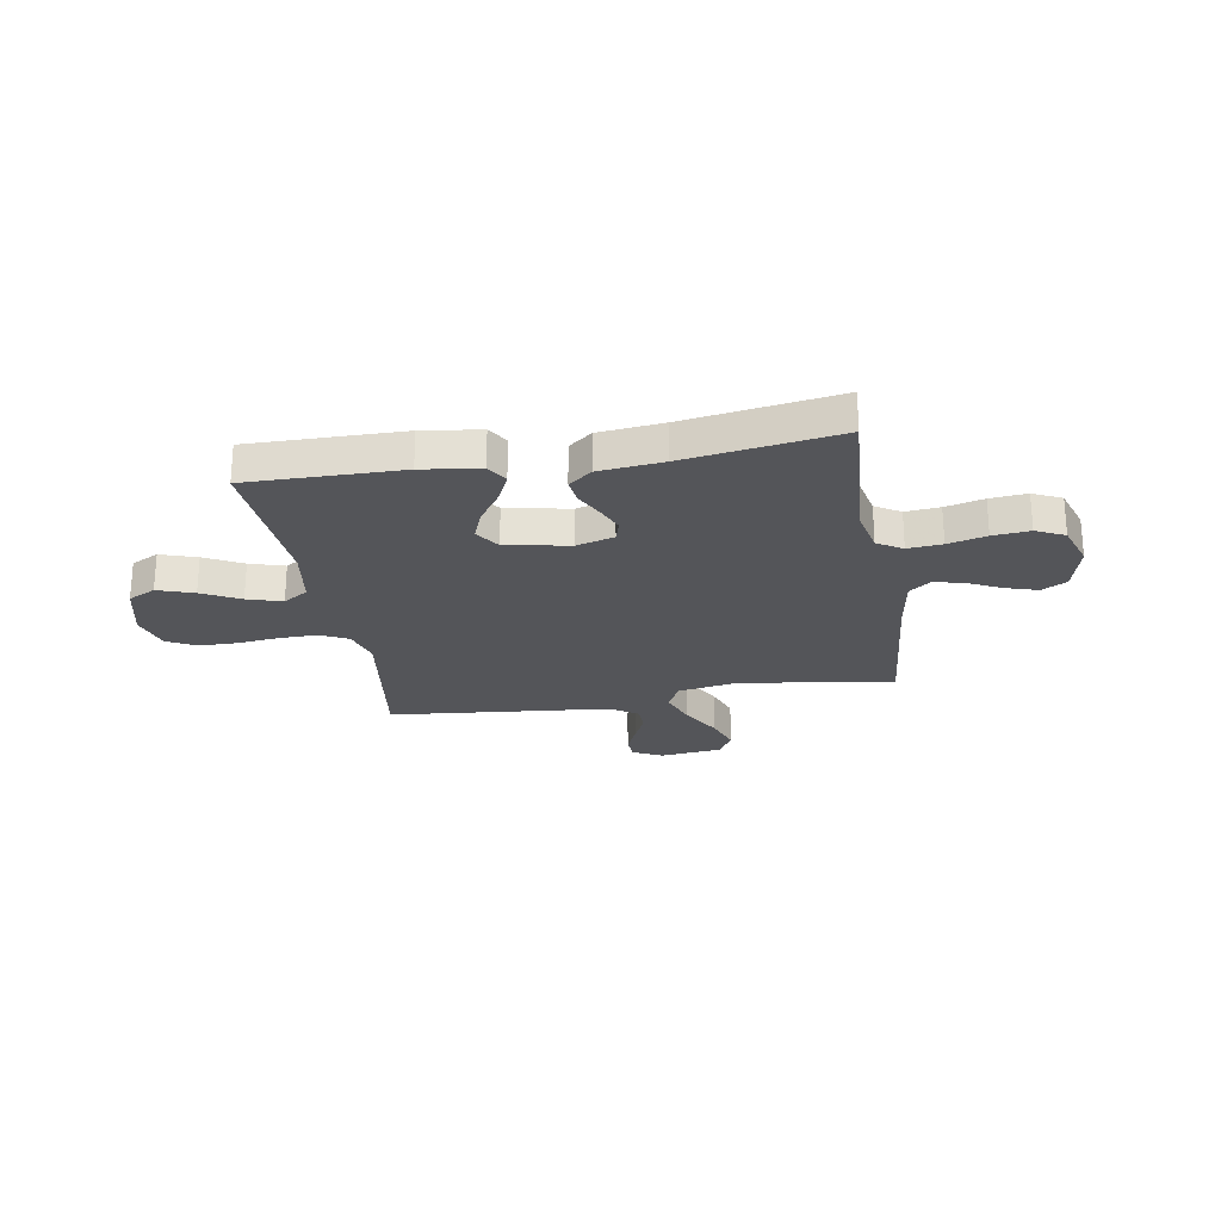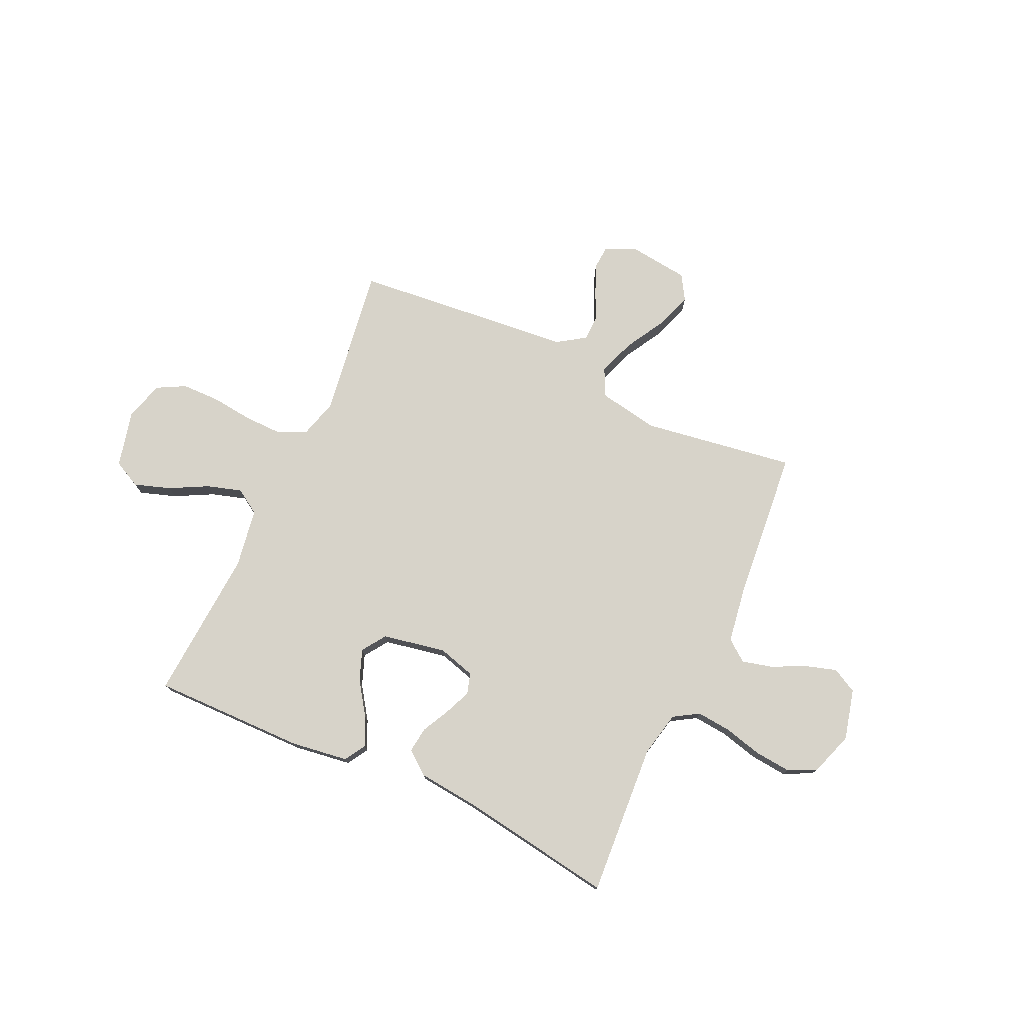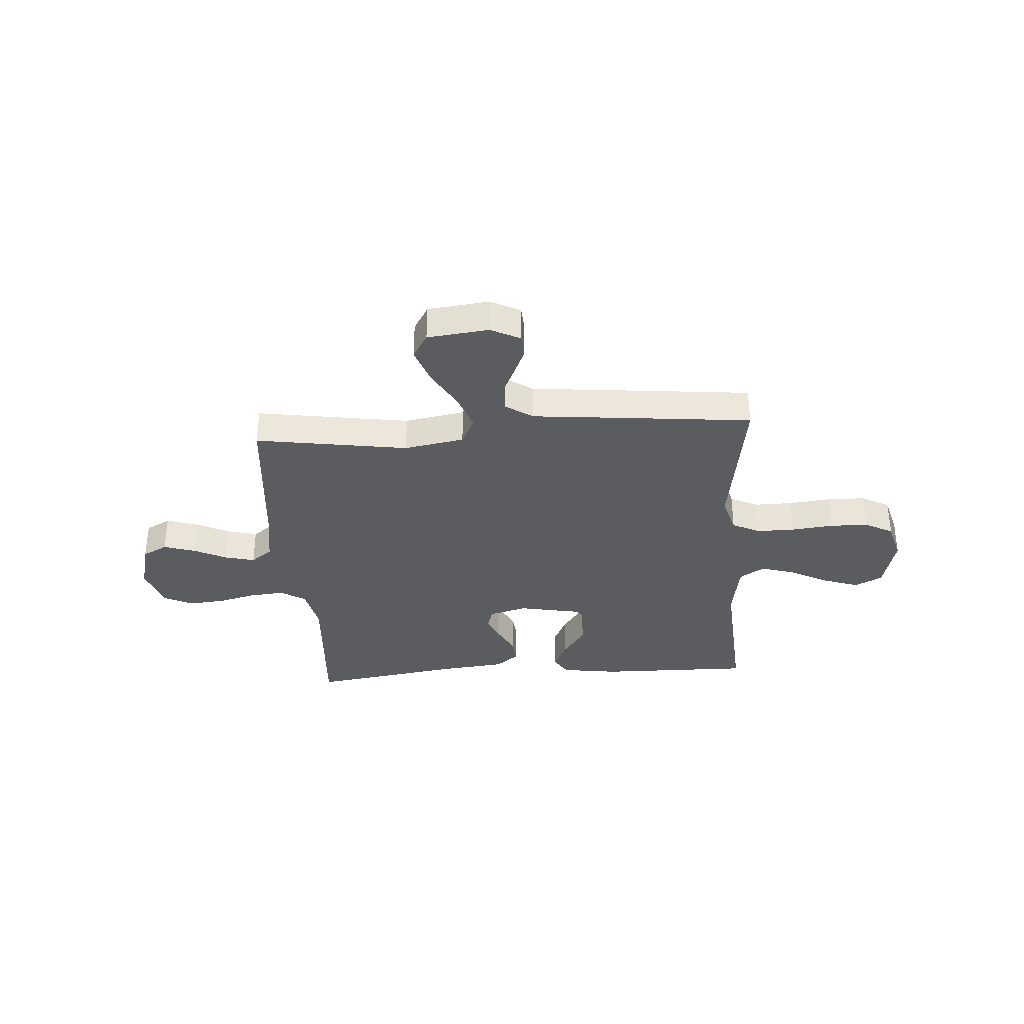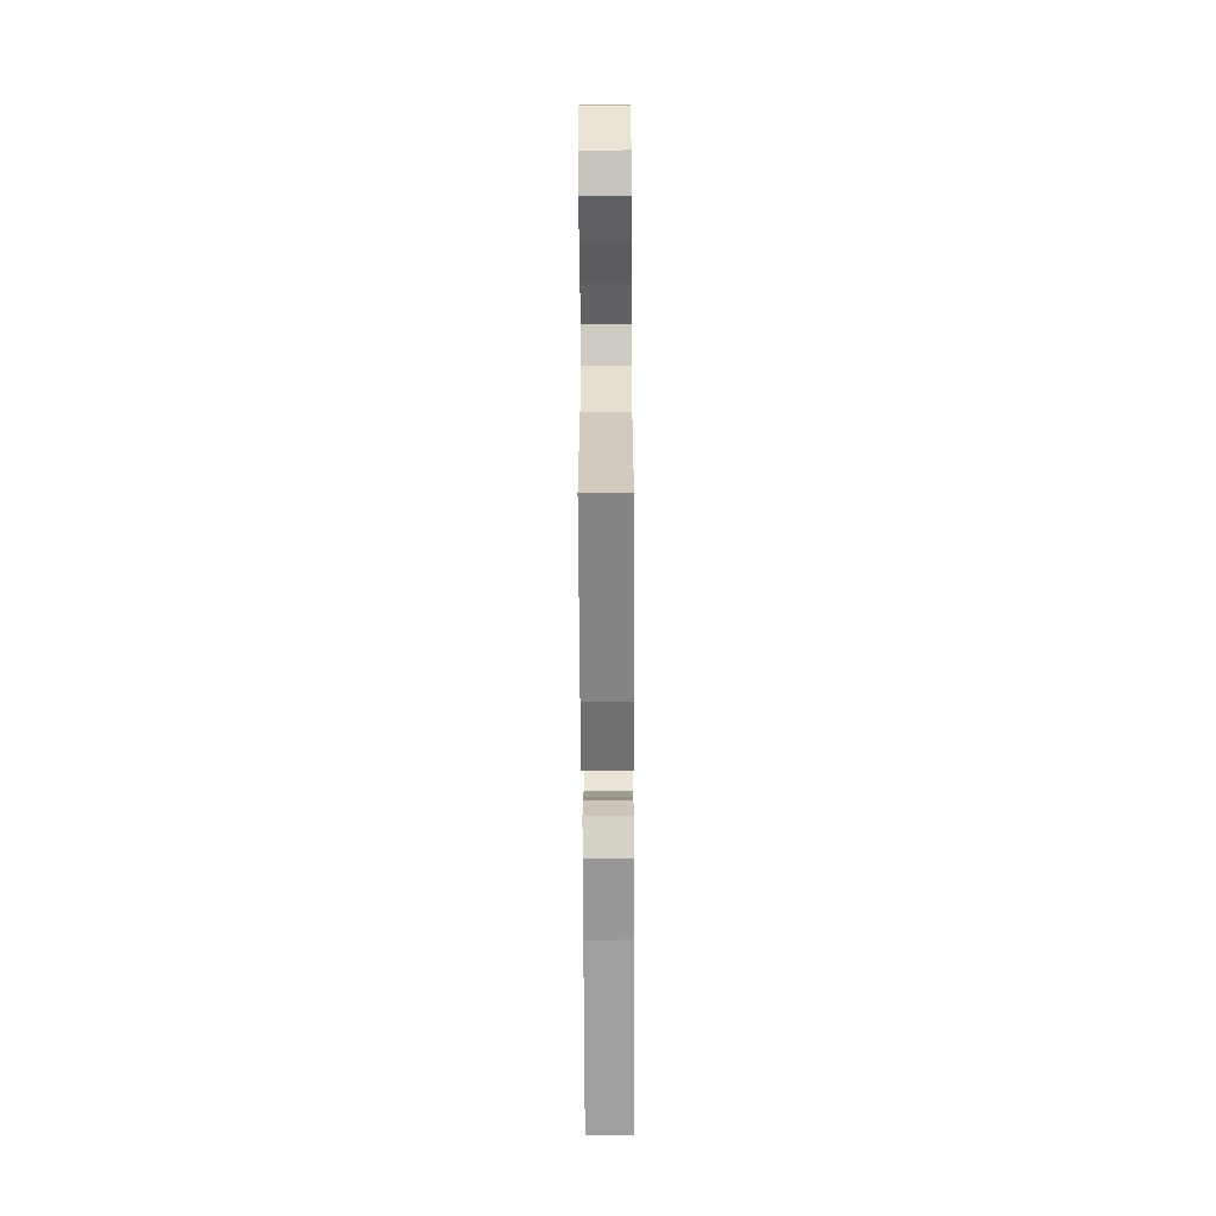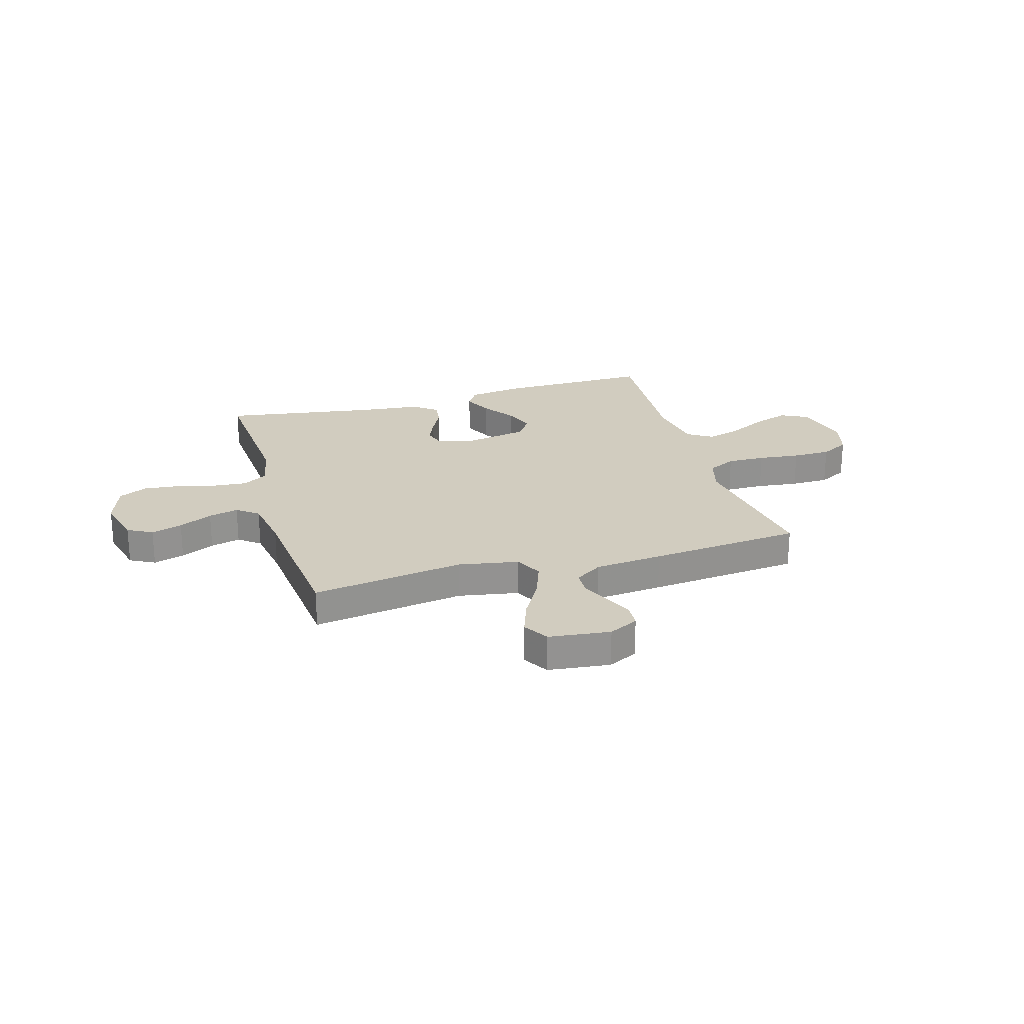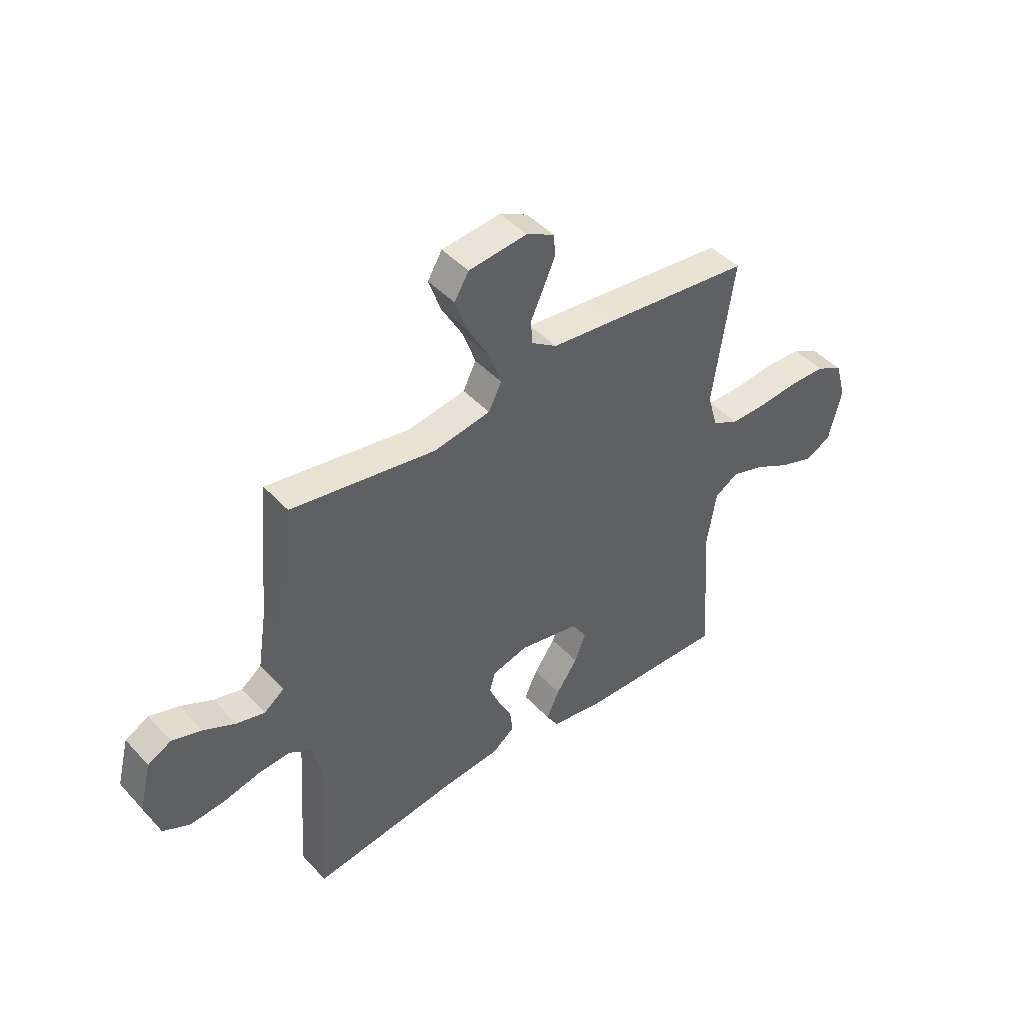
<metadata>
{"format":"obj","ext":"obj","renderer":"f3d","projection":"perspective","resolution":1024,"background":"white","views":[{"elev":-24.6,"azim":-170.3,"up":"+Y"},{"elev":76.1,"azim":-155.2,"up":"+Y"},{"elev":-34.5,"azim":3.9,"up":"+Y"},{"elev":-62.6,"azim":90.3,"up":"+Z"},{"elev":23.9,"azim":-16.2,"up":"+Y"},{"elev":44.6,"azim":-39.3,"up":"+Z"}]}
</metadata>
<code>
v 0.5 0.07 -0.5
v 0.2 0.07 -0.496
v 0.087 0.07 -0.48
v 0.062 0.07 -0.439
v 0.089 0.07 -0.381
v 0.133 0.07 -0.317
v 0.156 0.07 -0.257
v 0.124 0.07 -0.21
v 0 0.07 -0.186
v -0.074 0.07 -0.207
v -0.086 0.07 -0.248
v -0.064 0.07 -0.3
v -0.036 0.07 -0.355
v -0.03 0.07 -0.405
v -0.076 0.07 -0.441
v -0.2 0.07 -0.454
v -0.5 0.07 -0.5
v -0.48 0.07 -0.2
v -0.499 0.07 -0.111
v -0.548 0.07 -0.081
v -0.615 0.07 -0.087
v -0.69 0.07 -0.106
v -0.762 0.07 -0.113
v -0.818 0.07 -0.086
v -0.847 0.07 0
v -0.822 0.07 0.099
v -0.773 0.07 0.125
v -0.712 0.07 0.106
v -0.646 0.07 0.074
v -0.587 0.07 0.059
v -0.545 0.07 0.091
v -0.528 0.07 0.2
v -0.5 0.07 0.5
v -0.2 0.07 0.454
v -0.082 0.07 0.475
v -0.055 0.07 0.529
v -0.081 0.07 0.602
v -0.126 0.07 0.681
v -0.151 0.07 0.752
v -0.121 0.07 0.802
v 0 0.07 0.816
v 0.058 0.07 0.787
v 0.061 0.07 0.741
v 0.037 0.07 0.686
v 0.011 0.07 0.629
v 0.012 0.07 0.579
v 0.066 0.07 0.543
v 0.2 0.07 0.53
v 0.5 0.07 0.5
v 0.456 0.07 0.2
v 0.477 0.07 0.126
v 0.532 0.07 0.099
v 0.607 0.07 0.1
v 0.689 0.07 0.109
v 0.764 0.07 0.108
v 0.82 0.07 0.078
v 0.842 0.07 0
v 0.815 0.07 -0.11
v 0.761 0.07 -0.137
v 0.69 0.07 -0.113
v 0.616 0.07 -0.074
v 0.548 0.07 -0.053
v 0.499 0.07 -0.084
v 0.48 0.07 -0.2
v 0.5 0 -0.5
v 0.2 0 -0.496
v 0.087 0 -0.48
v 0.062 0 -0.439
v 0.089 0 -0.381
v 0.133 0 -0.317
v 0.156 0 -0.257
v 0.124 0 -0.21
v 0 0 -0.186
v -0.074 0 -0.207
v -0.086 0 -0.248
v -0.064 0 -0.3
v -0.036 0 -0.355
v -0.03 0 -0.405
v -0.076 0 -0.441
v -0.2 0 -0.454
v -0.5 0 -0.5
v -0.48 0 -0.2
v -0.499 0 -0.111
v -0.548 0 -0.081
v -0.615 0 -0.087
v -0.69 0 -0.106
v -0.762 0 -0.113
v -0.818 0 -0.086
v -0.847 0 0
v -0.822 0 0.099
v -0.773 0 0.125
v -0.712 0 0.106
v -0.646 0 0.074
v -0.587 0 0.059
v -0.545 0 0.091
v -0.528 0 0.2
v -0.5 0 0.5
v -0.2 0 0.454
v -0.082 0 0.475
v -0.055 0 0.529
v -0.081 0 0.602
v -0.126 0 0.681
v -0.151 0 0.752
v -0.121 0 0.802
v 0 0 0.816
v 0.058 0 0.787
v 0.061 0 0.741
v 0.037 0 0.686
v 0.011 0 0.629
v 0.012 0 0.579
v 0.066 0 0.543
v 0.2 0 0.53
v 0.5 0 0.5
v 0.456 0 0.2
v 0.477 0 0.126
v 0.532 0 0.099
v 0.607 0 0.1
v 0.689 0 0.109
v 0.764 0 0.108
v 0.82 0 0.078
v 0.842 0 0
v 0.815 0 -0.11
v 0.761 0 -0.137
v 0.69 0 -0.113
v 0.616 0 -0.074
v 0.548 0 -0.053
v 0.499 0 -0.084
v 0.48 0 -0.2
f 59 60 61
f 58 59 61
f 57 58 61
f 56 57 61
f 55 56 61
f 54 55 61
f 53 54 61
f 52 53 61 62
f 51 52 62 63
f 47 48 49 50
f 51 63 64
f 50 51 64
f 47 50 64
f 46 47 64
f 43 44 45
f 42 43 45
f 41 42 45
f 40 41 45
f 39 40 45
f 38 39 45
f 37 38 45
f 36 37 45 46
f 32 33 34
f 31 32 34 35
f 27 28 29
f 26 27 29
f 25 26 29
f 24 25 29
f 23 24 29
f 22 23 29
f 21 22 29
f 20 21 29 30
f 19 20 30 31
f 16 17 18
f 16 18 19
f 15 16 19
f 14 15 19
f 13 14 19
f 12 13 19
f 11 12 19 31
f 4 5 6
f 3 4 6
f 2 3 6
f 1 2 6
f 64 1 6
f 64 6 7
f 64 7 8
f 46 64 8
f 36 46 8
f 35 36 8
f 10 11 31 35
f 9 10 35
f 8 9 35
f 125 124 123
f 125 123 122
f 125 122 121
f 125 121 120
f 125 120 119
f 125 119 118
f 125 118 117
f 126 125 117 116
f 127 126 116 115
f 114 113 112 111
f 128 127 115
f 128 115 114
f 128 114 111
f 128 111 110
f 109 108 107
f 109 107 106
f 109 106 105
f 109 105 104
f 109 104 103
f 109 103 102
f 109 102 101
f 110 109 101 100
f 98 97 96
f 99 98 96 95
f 93 92 91
f 93 91 90
f 93 90 89
f 93 89 88
f 93 88 87
f 93 87 86
f 93 86 85
f 94 93 85 84
f 95 94 84 83
f 82 81 80
f 83 82 80
f 83 80 79
f 83 79 78
f 83 78 77
f 83 77 76
f 95 83 76 75
f 70 69 68
f 70 68 67
f 70 67 66
f 70 66 65
f 70 65 128
f 71 70 128
f 72 71 128
f 72 128 110
f 72 110 100
f 72 100 99
f 99 95 75 74
f 99 74 73
f 99 73 72
f 1 65 66 2
f 2 66 67 3
f 3 67 68 4
f 4 68 69 5
f 5 69 70 6
f 6 70 71 7
f 7 71 72 8
f 8 72 73 9
f 9 73 74 10
f 10 74 75 11
f 11 75 76 12
f 12 76 77 13
f 13 77 78 14
f 14 78 79 15
f 15 79 80 16
f 16 80 81 17
f 17 81 82 18
f 18 82 83 19
f 19 83 84 20
f 20 84 85 21
f 21 85 86 22
f 22 86 87 23
f 23 87 88 24
f 24 88 89 25
f 25 89 90 26
f 26 90 91 27
f 27 91 92 28
f 28 92 93 29
f 29 93 94 30
f 30 94 95 31
f 31 95 96 32
f 32 96 97 33
f 33 97 98 34
f 34 98 99 35
f 35 99 100 36
f 36 100 101 37
f 37 101 102 38
f 38 102 103 39
f 39 103 104 40
f 40 104 105 41
f 41 105 106 42
f 42 106 107 43
f 43 107 108 44
f 44 108 109 45
f 45 109 110 46
f 46 110 111 47
f 47 111 112 48
f 48 112 113 49
f 49 113 114 50
f 50 114 115 51
f 51 115 116 52
f 52 116 117 53
f 53 117 118 54
f 54 118 119 55
f 55 119 120 56
f 56 120 121 57
f 57 121 122 58
f 58 122 123 59
f 59 123 124 60
f 60 124 125 61
f 61 125 126 62
f 62 126 127 63
f 63 127 128 64
f 64 128 65 1

</code>
